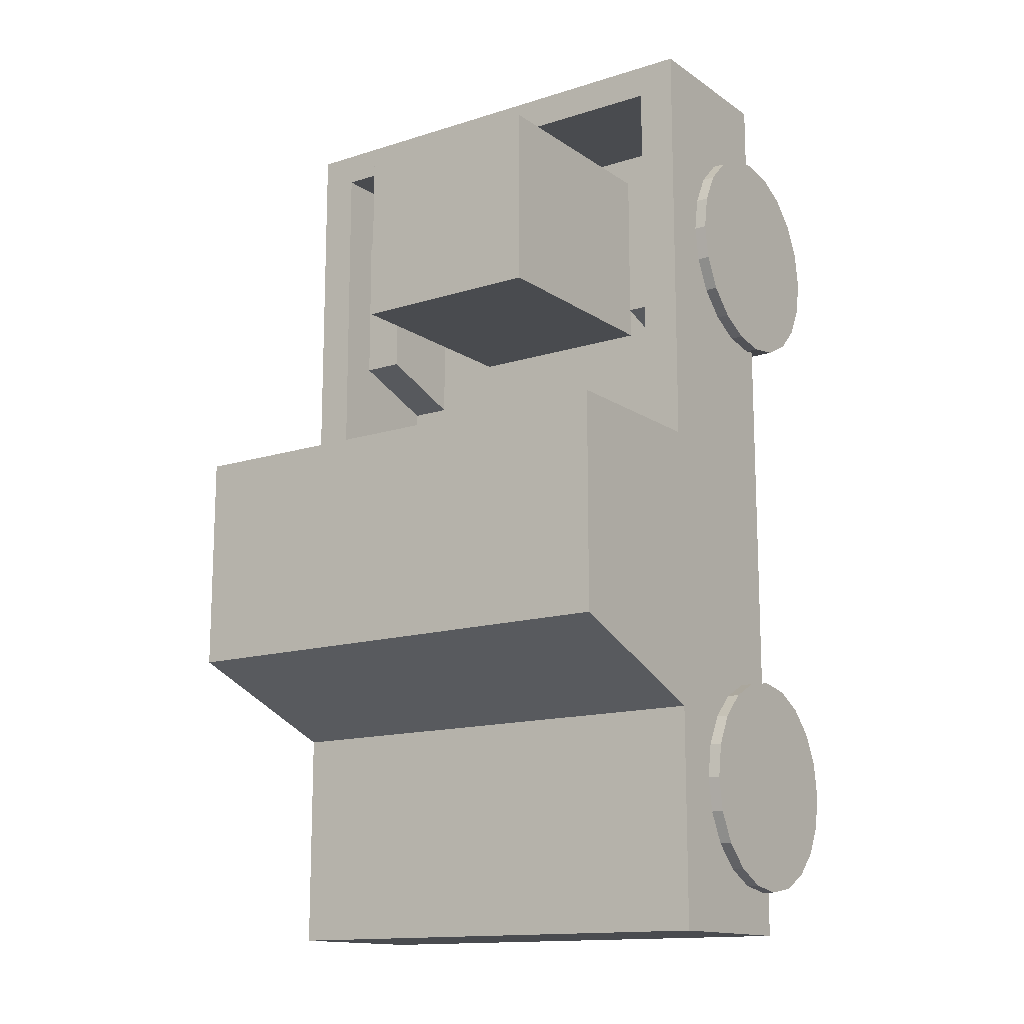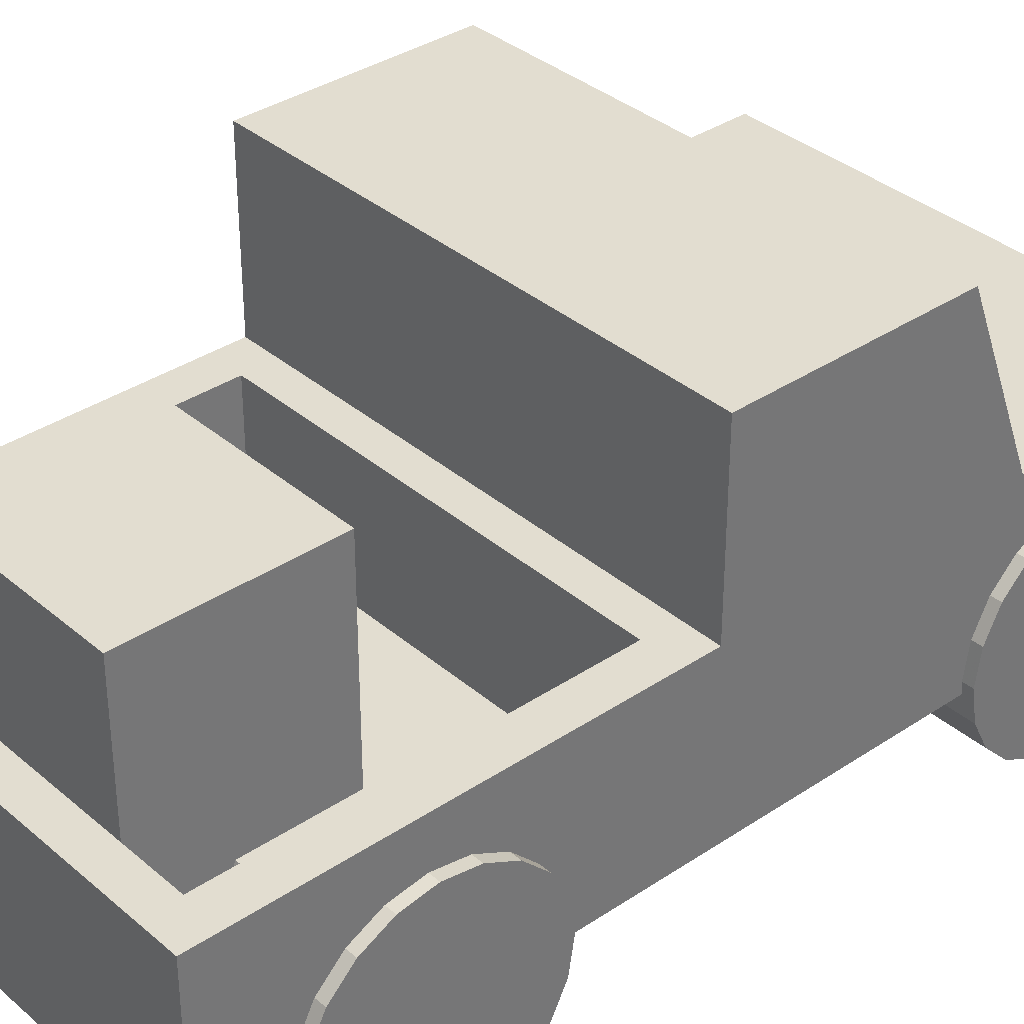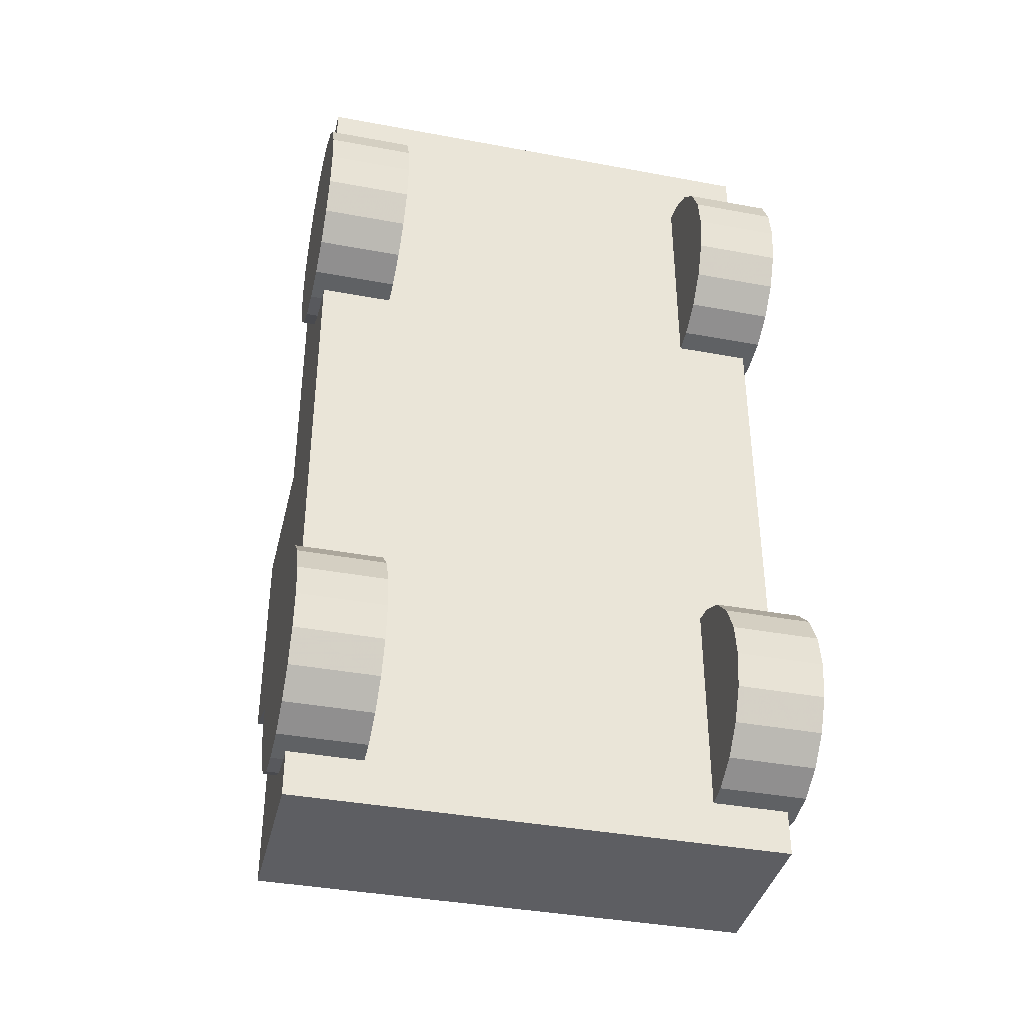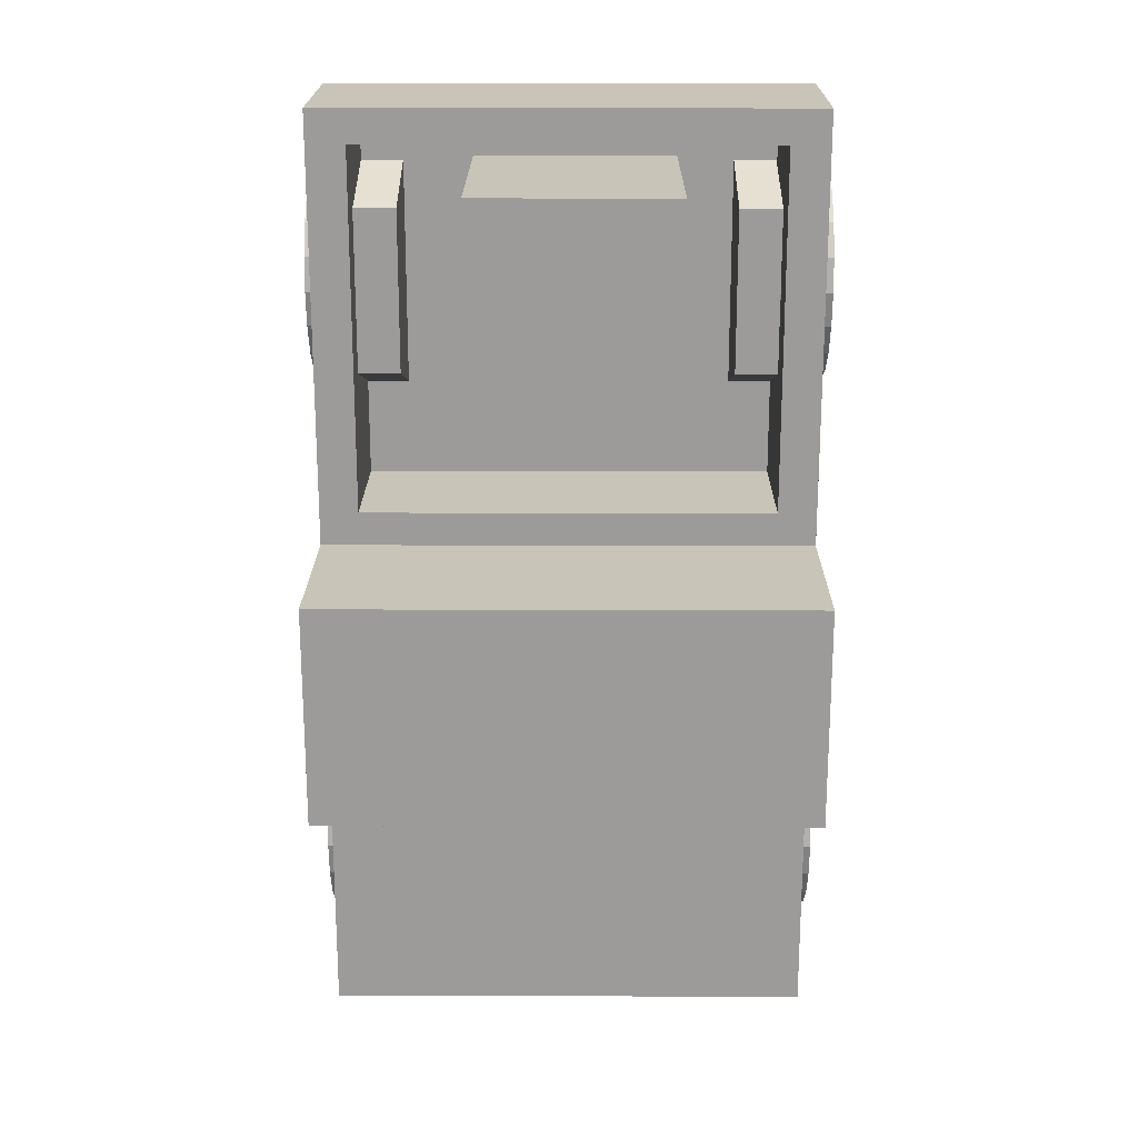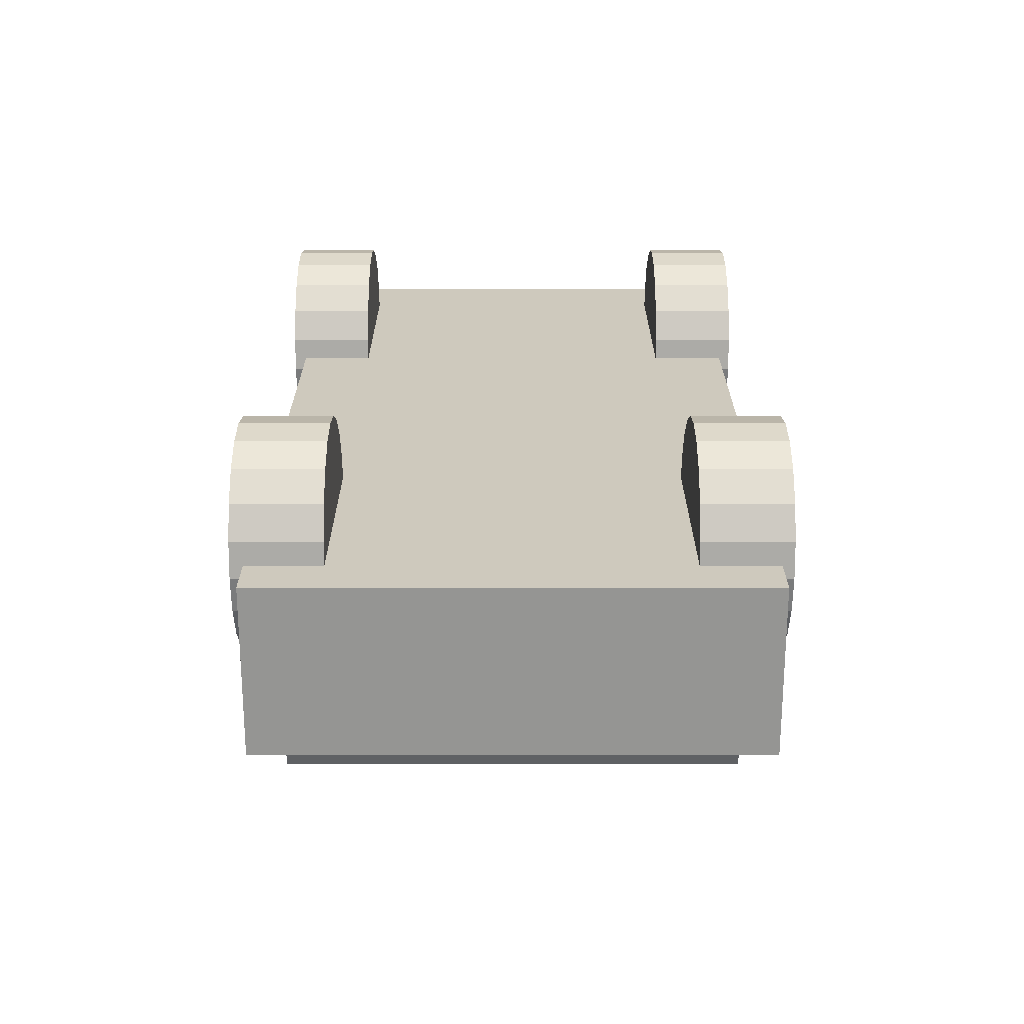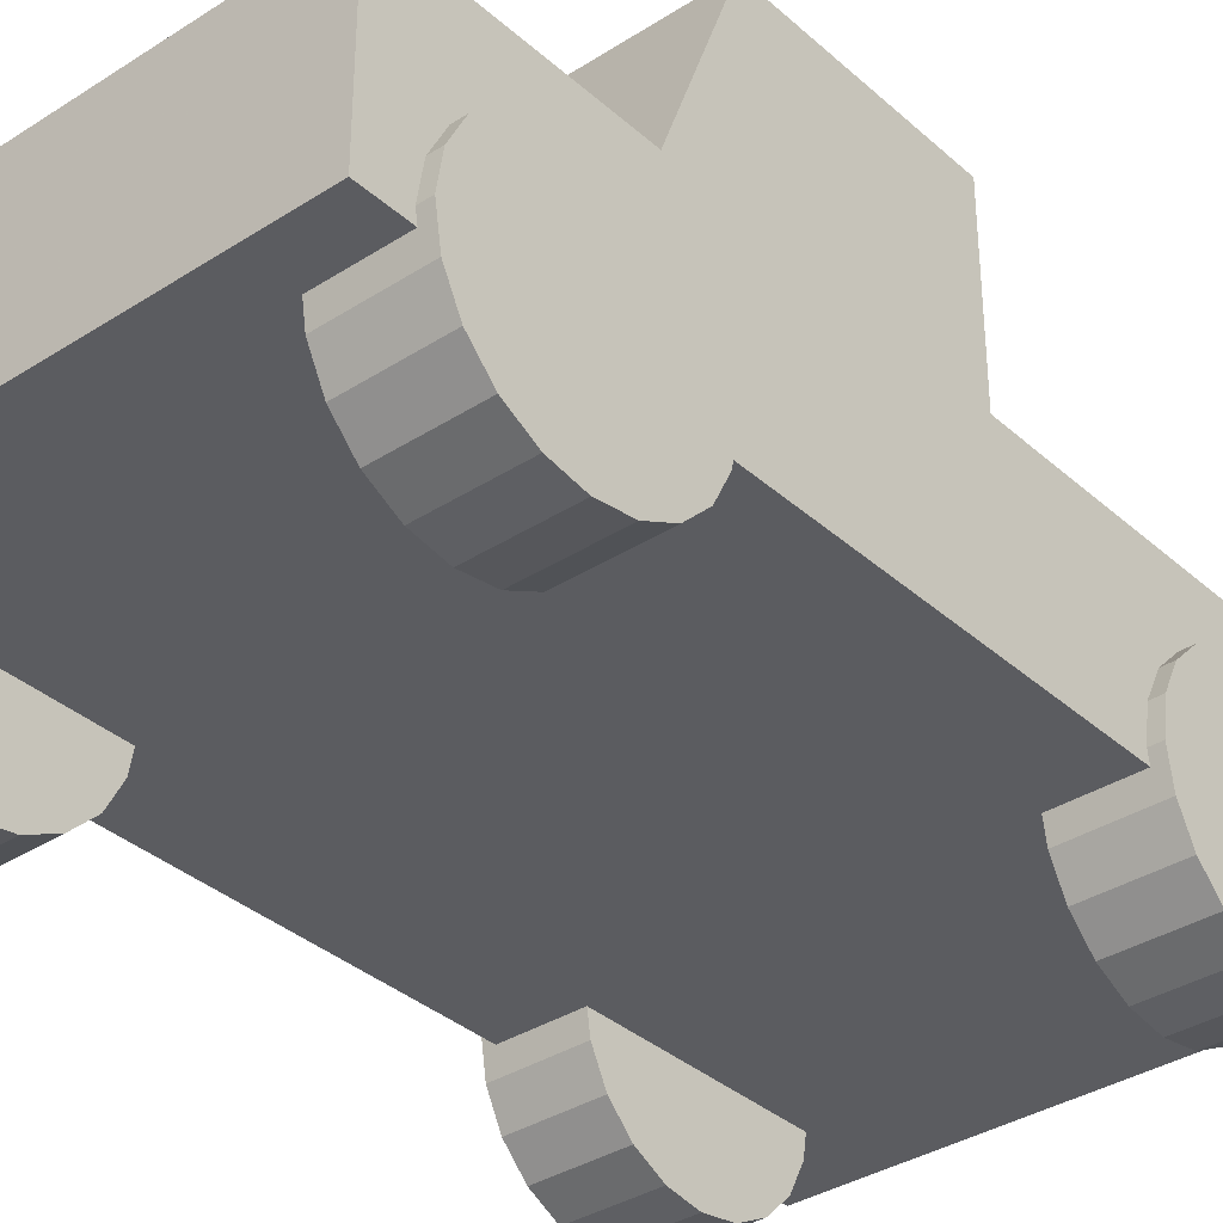
<metadata>
{"format":"obj","ext":"obj","renderer":"f3d","projection":"perspective","resolution":1024,"background":"white","views":[{"elev":-14.2,"azim":-145.1,"up":"+Z"},{"elev":35.3,"azim":48.4,"up":"+Y"},{"elev":-38.6,"azim":-13.2,"up":"+Z"},{"elev":20.1,"azim":-179.6,"up":"+Z"},{"elev":-67.3,"azim":0.0,"up":"+Z"},{"elev":-35.3,"azim":-139.5,"up":"+Y"}]}
</metadata>
<code>
v 1.454 -0.2852 1.541
v 1.454 -0.2852 -0.4418
v 1.454 0.5946 1.264
v 1.454 0.5946 -0.1352
v 1.816 0.5946 1.264
v 1.816 0.5946 -0.1352
v 1.816 -0.2852 1.541
v 1.816 -0.2852 -0.4418
v 2.146 -0.5092 2.13
v 2.146 -0.5092 -1.545
v 2.146 0.9441 2.13
v 2.146 0.9441 -1.545
v -2.062 0.9441 2.13
v -2.062 0.9441 -1.545
v -2.062 -0.5092 2.13
v -2.062 -0.5092 -1.545
v -2.062 -0.5092 -3.911
v 2.146 -0.5092 -3.911
v -2.062 0.9441 -4.021
v 2.146 0.9441 -4.021
v -2.062 -0.5092 -5.932
v 2.146 -0.5092 -5.932
v -2.062 0.9441 -5.932
v 2.146 0.9441 -5.932
v 2.146 2.462 -1.545
v -2.062 2.462 -1.545
v 2.146 2.462 -3.438
v -2.062 2.462 -3.438
v 1.815 0.9441 1.841
v 1.815 0.9441 -1.256
v -1.73 0.9441 -1.256
v -1.73 0.9441 1.841
v 1.815 -0.2279 1.841
v 1.815 -0.2279 -1.256
v -1.73 -0.2279 -1.256
v -1.73 -0.2279 1.841
v -2.167 -0.1125 -5.508
v -2.167 0.1526 -5.373
v -2.167 0.3629 -5.163
v -2.167 0.498 -4.898
v -2.167 0.5445 -4.604
v -2.167 0.498 -4.31
v -2.167 0.3629 -4.045
v -2.167 0.1526 -3.835
v -2.167 -0.1125 -3.7
v -2.167 -0.4063 -3.653
v -2.167 -0.7001 -3.7
v -2.167 -0.9651 -3.835
v -2.167 -1.175 -4.045
v -2.167 -1.31 -4.31
v -2.167 -1.357 -4.604
v -2.167 -1.31 -4.898
v -2.167 -1.175 -5.163
v -2.167 -0.9651 -5.373
v -2.167 -0.7001 -5.508
v -2.167 -0.4063 -5.555
v -1.427 -0.1125 -5.508
v -1.427 0.1526 -5.373
v -1.427 0.3629 -5.163
v -1.427 0.498 -4.898
v -1.427 0.5445 -4.604
v -1.427 0.498 -4.31
v -1.427 0.3629 -4.045
v -1.427 0.1526 -3.835
v -1.427 -0.1125 -3.7
v -1.427 -0.4063 -3.653
v -1.427 -0.7001 -3.7
v -1.427 -0.9651 -3.835
v -1.427 -1.175 -4.045
v -1.427 -1.31 -4.31
v -1.427 -1.357 -4.604
v -1.427 -1.31 -4.898
v -1.427 -1.175 -5.163
v -1.427 -0.9651 -5.373
v -1.427 -0.7001 -5.508
v -1.427 -0.4063 -5.555
v -2.167 -0.4063 -4.604
v -1.427 -0.4063 -4.604
v 0.8558 -0.2119 1.562
v 0.8558 -0.2119 -0.05912
v 0.8558 1.747 1.562
v 0.8558 1.747 -0.05912
v -0.8775 1.747 1.562
v -0.8775 1.747 -0.05912
v -0.8775 -0.2119 1.562
v -0.8775 -0.2119 -0.05912
v -2.167 -0.1125 -0.3568
v -2.167 0.1526 -0.2218
v -2.167 0.3629 -0.01146
v -2.167 0.498 0.2536
v -2.167 0.5445 0.5474
v -2.167 0.498 0.8412
v -2.167 0.3629 1.106
v -2.167 0.1526 1.317
v -2.167 -0.1125 1.452
v -2.167 -0.4063 1.498
v -2.167 -0.7001 1.452
v -2.167 -0.9651 1.317
v -2.167 -1.175 1.106
v -2.167 -1.31 0.8412
v -2.167 -1.357 0.5474
v -2.167 -1.31 0.2536
v -2.167 -1.175 -0.01146
v -2.167 -0.9651 -0.2218
v -2.167 -0.7001 -0.3568
v -2.167 -0.4063 -0.4034
v -1.427 -0.1125 -0.3568
v -1.427 0.1526 -0.2218
v -1.427 0.3629 -0.01146
v -1.427 0.498 0.2536
v -1.427 0.5445 0.5474
v -1.427 0.498 0.8412
v -1.427 0.3629 1.106
v -1.427 0.1526 1.317
v -1.427 -0.1125 1.452
v -1.427 -0.4063 1.498
v -1.427 -0.7001 1.452
v -1.427 -0.9651 1.317
v -1.427 -1.175 1.106
v -1.427 -1.31 0.8412
v -1.427 -1.357 0.5474
v -1.427 -1.31 0.2536
v -1.427 -1.175 -0.01146
v -1.427 -0.9651 -0.2218
v -1.427 -0.7001 -0.3568
v -1.427 -0.4063 -0.4034
v -2.167 -0.4063 0.5474
v -1.427 -0.4063 0.5474
v 2.24 -0.1125 1.452
v 2.24 0.1526 1.317
v 2.24 0.3629 1.106
v 2.24 0.498 0.8412
v 2.24 0.5445 0.5474
v 2.24 0.498 0.2536
v 2.24 0.3629 -0.01146
v 2.24 0.1526 -0.2218
v 2.24 -0.1125 -0.3568
v 2.24 -0.4063 -0.4034
v 2.24 -0.7001 -0.3568
v 2.24 -0.9651 -0.2218
v 2.24 -1.175 -0.01146
v 2.24 -1.31 0.2536
v 2.24 -1.357 0.5474
v 2.24 -1.31 0.8412
v 2.24 -1.175 1.106
v 2.24 -0.9651 1.317
v 2.24 -0.7001 1.452
v 2.24 -0.4063 1.498
v 1.5 -0.1125 1.452
v 1.5 0.1526 1.317
v 1.5 0.3629 1.106
v 1.5 0.498 0.8412
v 1.5 0.5445 0.5474
v 1.5 0.498 0.2536
v 1.5 0.3629 -0.01146
v 1.5 0.1526 -0.2218
v 1.5 -0.1125 -0.3568
v 1.5 -0.4063 -0.4034
v 1.5 -0.7001 -0.3568
v 1.5 -0.9651 -0.2218
v 1.5 -1.175 -0.01146
v 1.5 -1.31 0.2536
v 1.5 -1.357 0.5474
v 1.5 -1.31 0.8412
v 1.5 -1.175 1.106
v 1.5 -0.9651 1.317
v 1.5 -0.7001 1.452
v 1.5 -0.4063 1.498
v 2.24 -0.4063 0.5474
v 1.5 -0.4063 0.5474
v 2.24 -0.1125 -3.7
v 2.24 0.1526 -3.835
v 2.24 0.3629 -4.045
v 2.24 0.498 -4.31
v 2.24 0.5445 -4.604
v 2.24 0.498 -4.898
v 2.24 0.3629 -5.163
v 2.24 0.1526 -5.373
v 2.24 -0.1125 -5.508
v 2.24 -0.4063 -5.555
v 2.24 -0.7001 -5.508
v 2.24 -0.9651 -5.373
v 2.24 -1.175 -5.163
v 2.24 -1.31 -4.898
v 2.24 -1.357 -4.604
v 2.24 -1.31 -4.31
v 2.24 -1.175 -4.045
v 2.24 -0.9651 -3.835
v 2.24 -0.7001 -3.7
v 2.24 -0.4063 -3.653
v 1.5 -0.1125 -3.7
v 1.5 0.1526 -3.835
v 1.5 0.3629 -4.045
v 1.5 0.498 -4.31
v 1.5 0.5445 -4.604
v 1.5 0.498 -4.898
v 1.5 0.3629 -5.163
v 1.5 0.1526 -5.373
v 1.5 -0.1125 -5.508
v 1.5 -0.4063 -5.555
v 1.5 -0.7001 -5.508
v 1.5 -0.9651 -5.373
v 1.5 -1.175 -5.163
v 1.5 -1.31 -4.898
v 1.5 -1.357 -4.604
v 1.5 -1.31 -4.31
v 1.5 -1.175 -4.045
v 1.5 -0.9651 -3.835
v 1.5 -0.7001 -3.7
v 1.5 -0.4063 -3.653
v 2.24 -0.4063 -4.604
v 1.5 -0.4063 -4.604
v -1.362 -0.2852 1.541
v -1.362 -0.2852 -0.4418
v -1.362 0.5946 1.264
v -1.362 0.5946 -0.1352
v -1.724 0.5946 1.264
v -1.724 0.5946 -0.1352
v -1.724 -0.2852 1.541
v -1.724 -0.2852 -0.4418
f 1 3 4 2
f 3 5 6 4
f 5 7 8 6
f 7 1 2 8
f 2 4 6 8
f 7 5 3 1
f 9 10 12 11
f 33 34 35 36
f 15 16 10 9
f 22 21 23 24
f 15 9 11 13
f 10 16 17 18
f 26 25 27 28
f 12 10 18 20
f 18 17 21 22
f 19 20 24 23
f 20 18 22 24
f 14 12 25 26
f 12 20 27 25
f 20 19 28 27
f 11 12 30 29
f 12 14 31 30
f 14 13 32 31
f 13 11 29 32
f 29 30 34 33
f 30 31 35 34
f 31 32 36 35
f 32 29 33 36
f 37 38 58 57
f 38 39 59 58
f 39 40 60 59
f 40 41 61 60
f 41 42 62 61
f 42 43 63 62
f 43 44 64 63
f 44 45 65 64
f 45 46 66 65
f 46 47 67 66
f 47 48 68 67
f 48 49 69 68
f 49 50 70 69
f 50 51 71 70
f 51 52 72 71
f 52 53 73 72
f 53 54 74 73
f 54 55 75 74
f 55 56 76 75
f 56 37 57 76
f 38 37 77
f 39 38 77
f 40 39 77
f 41 40 77
f 42 41 77
f 43 42 77
f 44 43 77
f 45 44 77
f 46 45 77
f 47 46 77
f 48 47 77
f 49 48 77
f 50 49 77
f 51 50 77
f 52 51 77
f 53 52 77
f 54 53 77
f 55 54 77
f 56 55 77
f 37 56 77
f 57 58 78
f 58 59 78
f 59 60 78
f 60 61 78
f 61 62 78
f 62 63 78
f 63 64 78
f 64 65 78
f 65 66 78
f 66 67 78
f 67 68 78
f 68 69 78
f 69 70 78
f 70 71 78
f 71 72 78
f 72 73 78
f 73 74 78
f 74 75 78
f 75 76 78
f 76 57 78
f 79 80 82 81
f 81 82 84 83
f 83 84 86 85
f 85 86 80 79
f 80 86 84 82
f 85 79 81 83
f 87 88 108 107
f 88 89 109 108
f 89 90 110 109
f 90 91 111 110
f 91 92 112 111
f 92 93 113 112
f 93 94 114 113
f 94 95 115 114
f 95 96 116 115
f 96 97 117 116
f 97 98 118 117
f 98 99 119 118
f 99 100 120 119
f 100 101 121 120
f 101 102 122 121
f 102 103 123 122
f 103 104 124 123
f 104 105 125 124
f 105 106 126 125
f 106 87 107 126
f 88 87 127
f 89 88 127
f 90 89 127
f 91 90 127
f 92 91 127
f 93 92 127
f 94 93 127
f 95 94 127
f 96 95 127
f 97 96 127
f 98 97 127
f 99 98 127
f 100 99 127
f 101 100 127
f 102 101 127
f 103 102 127
f 104 103 127
f 105 104 127
f 106 105 127
f 87 106 127
f 107 108 128
f 108 109 128
f 109 110 128
f 110 111 128
f 111 112 128
f 112 113 128
f 113 114 128
f 114 115 128
f 115 116 128
f 116 117 128
f 117 118 128
f 118 119 128
f 119 120 128
f 120 121 128
f 121 122 128
f 122 123 128
f 123 124 128
f 124 125 128
f 125 126 128
f 126 107 128
f 129 130 150 149
f 130 131 151 150
f 131 132 152 151
f 132 133 153 152
f 133 134 154 153
f 134 135 155 154
f 135 136 156 155
f 136 137 157 156
f 137 138 158 157
f 138 139 159 158
f 139 140 160 159
f 140 141 161 160
f 141 142 162 161
f 142 143 163 162
f 143 144 164 163
f 144 145 165 164
f 145 146 166 165
f 146 147 167 166
f 147 148 168 167
f 148 129 149 168
f 130 129 169
f 131 130 169
f 132 131 169
f 133 132 169
f 134 133 169
f 135 134 169
f 136 135 169
f 137 136 169
f 138 137 169
f 139 138 169
f 140 139 169
f 141 140 169
f 142 141 169
f 143 142 169
f 144 143 169
f 145 144 169
f 146 145 169
f 147 146 169
f 148 147 169
f 129 148 169
f 149 150 170
f 150 151 170
f 151 152 170
f 152 153 170
f 153 154 170
f 154 155 170
f 155 156 170
f 156 157 170
f 157 158 170
f 158 159 170
f 159 160 170
f 160 161 170
f 161 162 170
f 162 163 170
f 163 164 170
f 164 165 170
f 165 166 170
f 166 167 170
f 167 168 170
f 168 149 170
f 171 172 192 191
f 172 173 193 192
f 173 174 194 193
f 174 175 195 194
f 175 176 196 195
f 176 177 197 196
f 177 178 198 197
f 178 179 199 198
f 179 180 200 199
f 180 181 201 200
f 181 182 202 201
f 182 183 203 202
f 183 184 204 203
f 184 185 205 204
f 185 186 206 205
f 186 187 207 206
f 187 188 208 207
f 188 189 209 208
f 189 190 210 209
f 190 171 191 210
f 172 171 211
f 173 172 211
f 174 173 211
f 175 174 211
f 176 175 211
f 177 176 211
f 178 177 211
f 179 178 211
f 180 179 211
f 181 180 211
f 182 181 211
f 183 182 211
f 184 183 211
f 185 184 211
f 186 185 211
f 187 186 211
f 188 187 211
f 189 188 211
f 190 189 211
f 171 190 211
f 191 192 212
f 192 193 212
f 193 194 212
f 194 195 212
f 195 196 212
f 196 197 212
f 197 198 212
f 198 199 212
f 199 200 212
f 200 201 212
f 201 202 212
f 202 203 212
f 203 204 212
f 204 205 212
f 205 206 212
f 206 207 212
f 207 208 212
f 208 209 212
f 209 210 212
f 210 191 212
f 213 214 216 215
f 215 216 218 217
f 217 218 220 219
f 219 220 214 213
f 214 220 218 216
f 219 213 215 217
f 15 13 14 16
f 14 19 17 16
f 19 23 21 17
f 14 26 28 19

</code>
